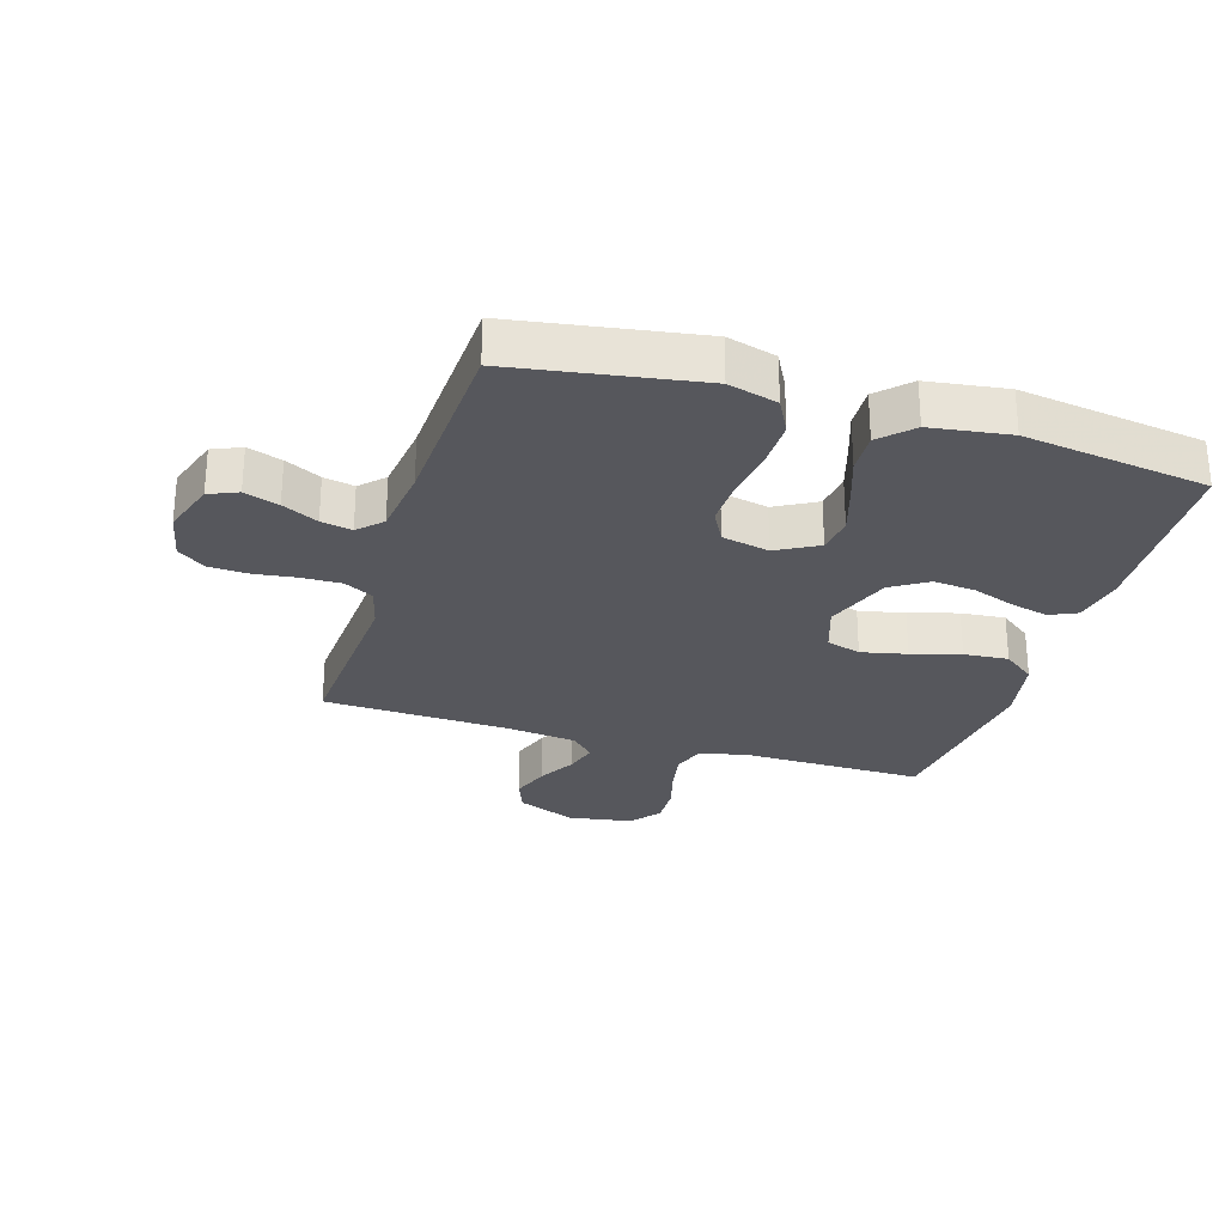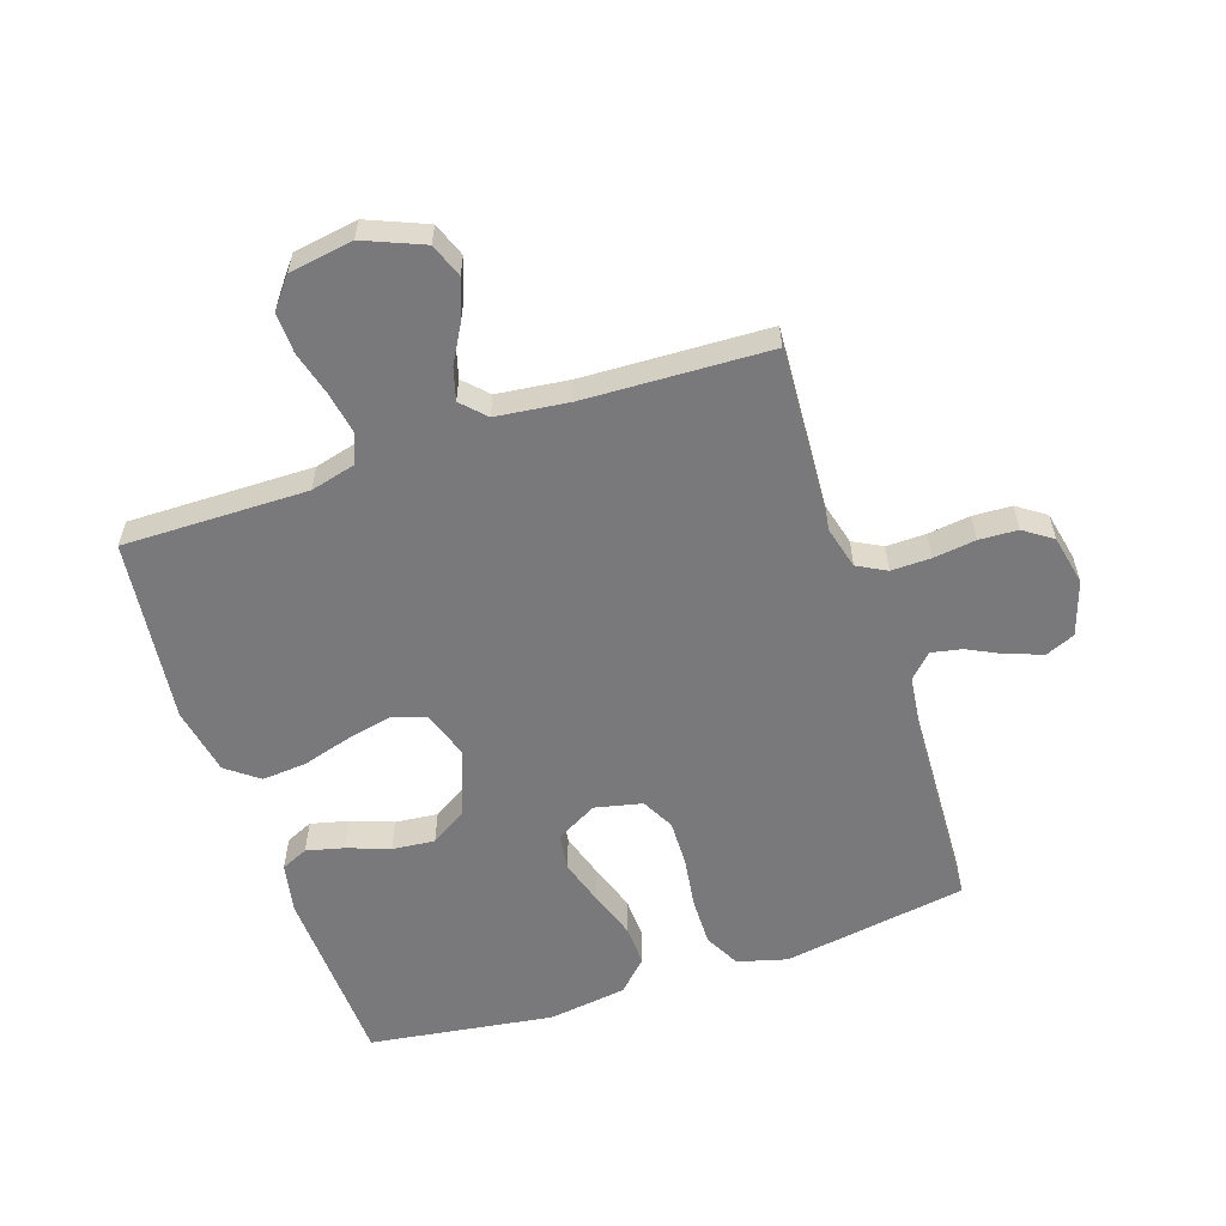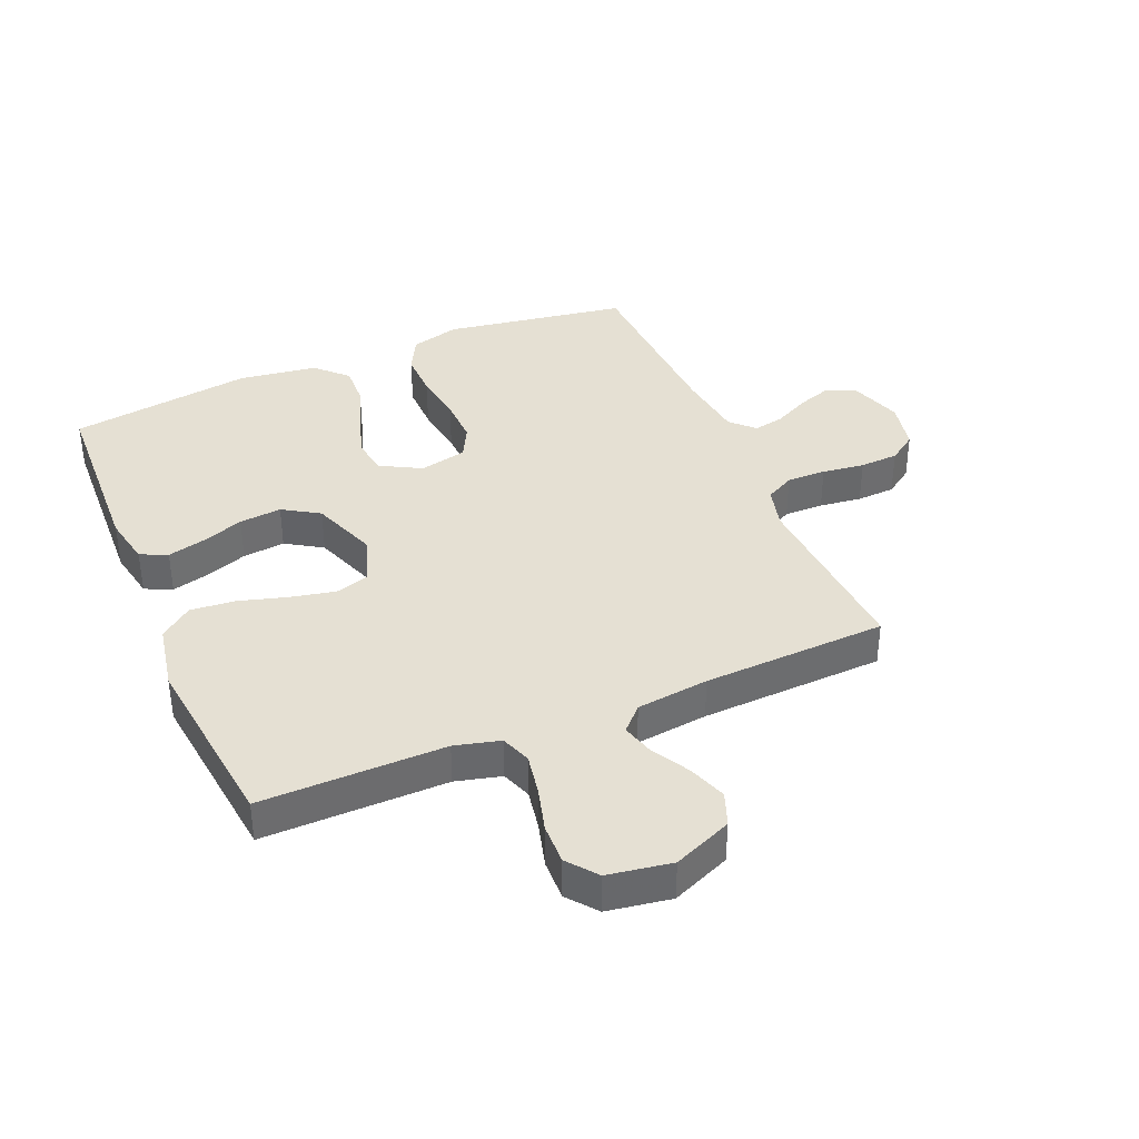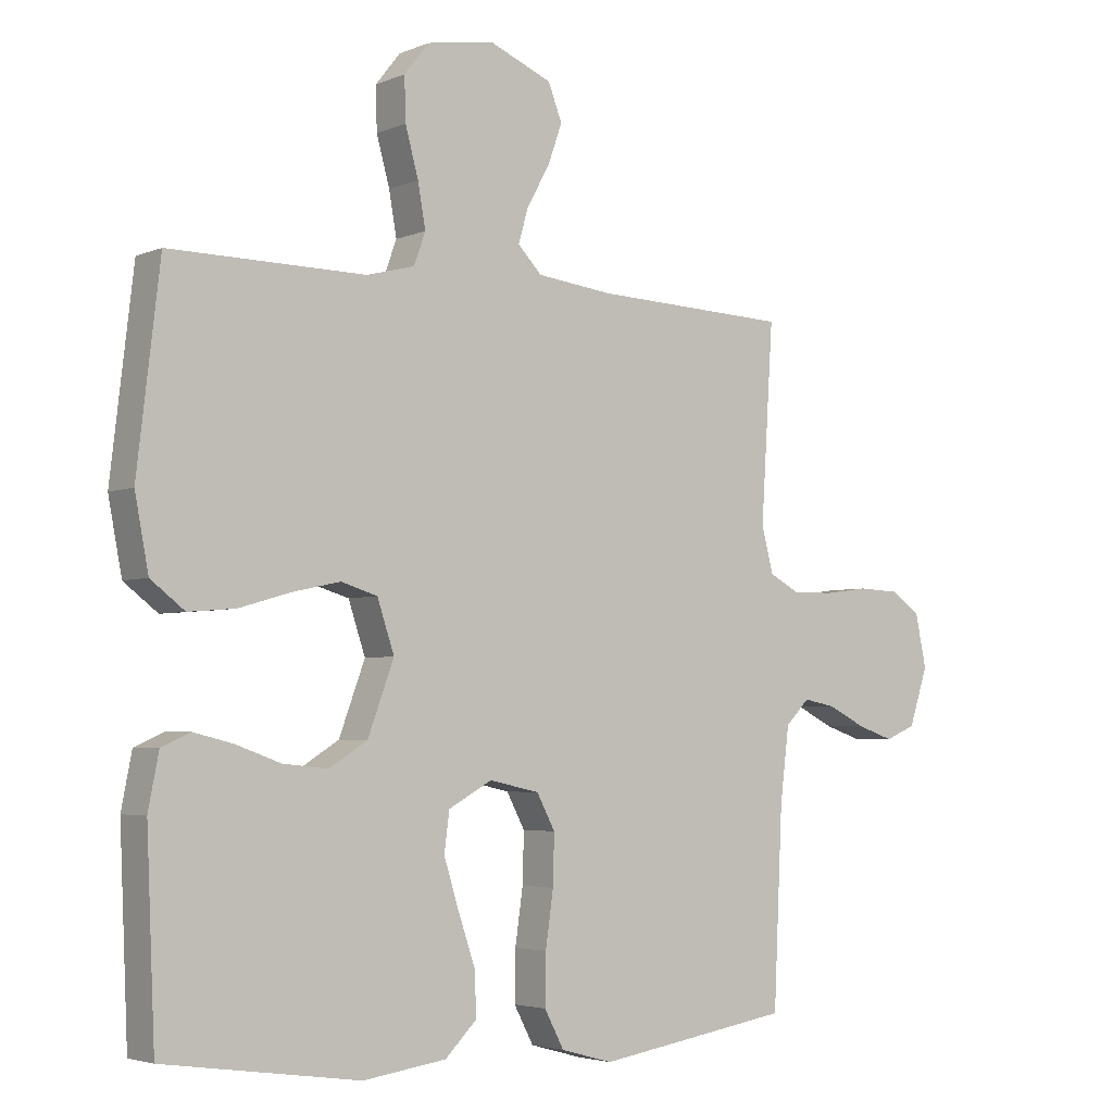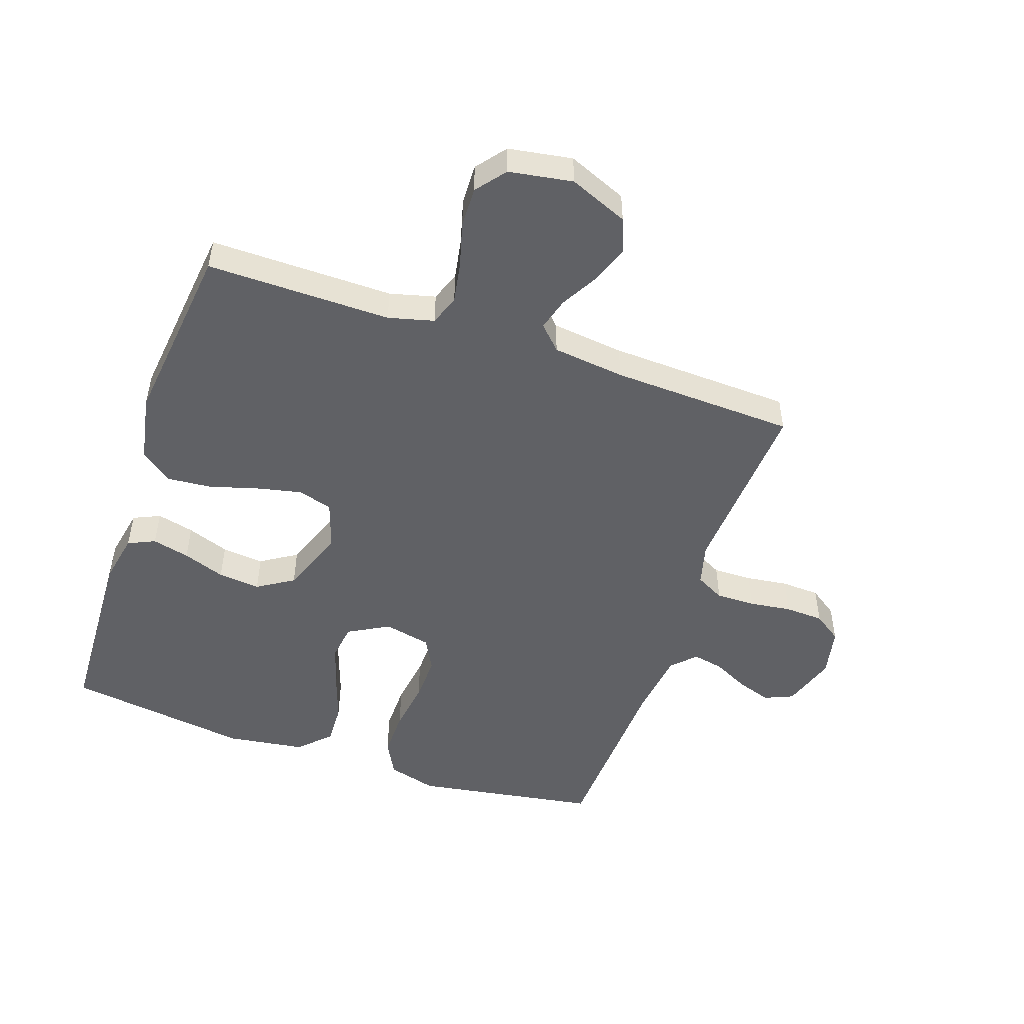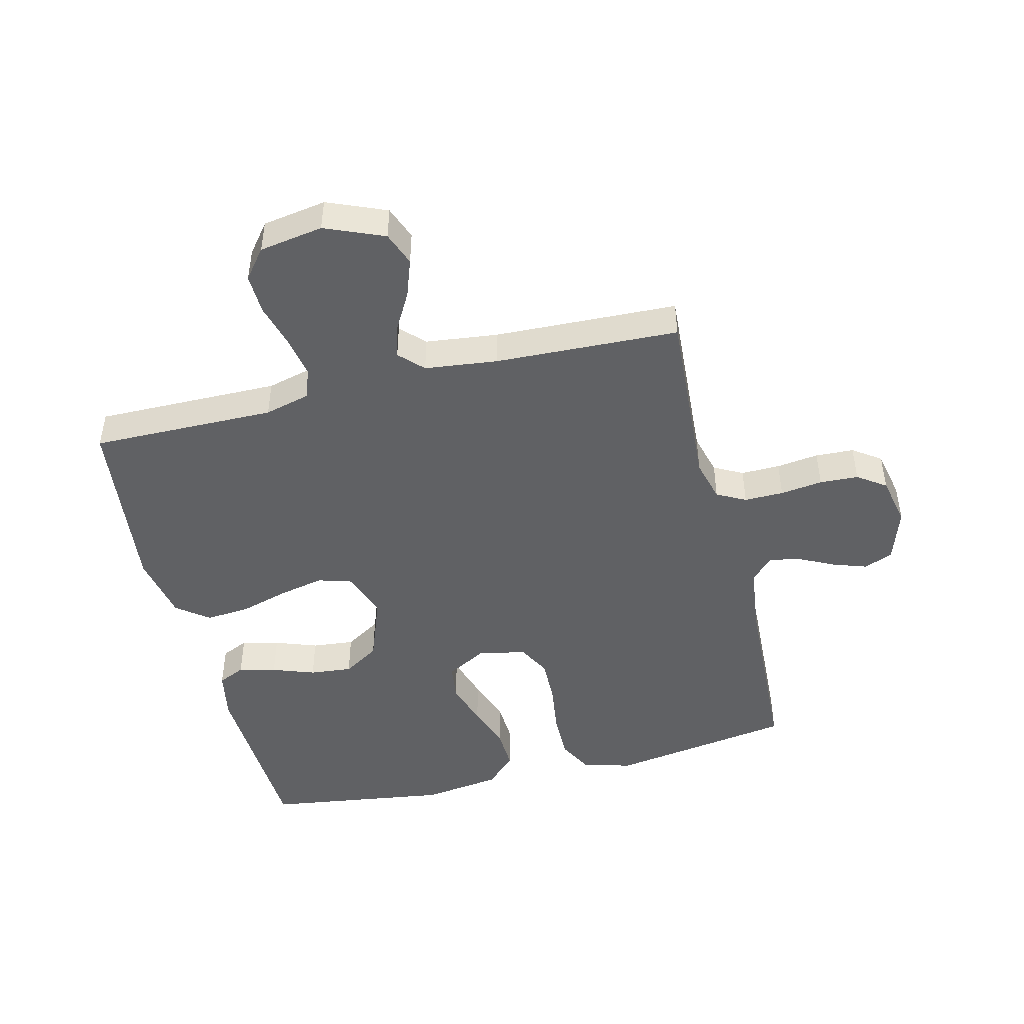
<metadata>
{"format":"obj","ext":"obj","renderer":"f3d","projection":"perspective","resolution":1024,"background":"white","views":[{"elev":-27.5,"azim":163.0,"up":"+Y"},{"elev":-57.9,"azim":18.5,"up":"+Y"},{"elev":38.0,"azim":-23.0,"up":"+Y"},{"elev":-3.8,"azim":-36.7,"up":"+Z"},{"elev":-50.0,"azim":-18.9,"up":"+Y"},{"elev":-46.8,"azim":13.9,"up":"+Y"}]}
</metadata>
<code>
v 0.5 0.07 -0.5
v 0.2 0.07 -0.548
v 0.12 0.07 -0.526
v 0.09 0.07 -0.469
v 0.091 0.07 -0.392
v 0.103 0.07 -0.308
v 0.105 0.07 -0.232
v 0.077 0.07 -0.179
v 0 0.07 -0.162
v -0.067 0.07 -0.199
v -0.075 0.07 -0.259
v -0.052 0.07 -0.333
v -0.026 0.07 -0.409
v -0.023 0.07 -0.476
v -0.072 0.07 -0.525
v -0.2 0.07 -0.543
v -0.5 0.07 -0.5
v -0.513 0.07 -0.2
v -0.497 0.07 -0.118
v -0.453 0.07 -0.098
v -0.392 0.07 -0.113
v -0.323 0.07 -0.138
v -0.254 0.07 -0.145
v -0.195 0.07 -0.108
v -0.155 0.07 0
v -0.181 0.07 0.078
v -0.237 0.07 0.095
v -0.311 0.07 0.079
v -0.39 0.07 0.056
v -0.462 0.07 0.05
v -0.514 0.07 0.09
v -0.535 0.07 0.2
v -0.5 0.07 0.5
v -0.2 0.07 0.497
v -0.126 0.07 0.516
v -0.108 0.07 0.565
v -0.12 0.07 0.632
v -0.14 0.07 0.705
v -0.142 0.07 0.771
v -0.104 0.07 0.819
v 0 0.07 0.836
v 0.096 0.07 0.796
v 0.117 0.07 0.741
v 0.095 0.07 0.679
v 0.06 0.07 0.617
v 0.045 0.07 0.564
v 0.082 0.07 0.526
v 0.2 0.07 0.512
v 0.5 0.07 0.5
v 0.481 0.07 0.2
v 0.499 0.07 0.131
v 0.546 0.07 0.106
v 0.61 0.07 0.107
v 0.679 0.07 0.116
v 0.742 0.07 0.113
v 0.788 0.07 0.081
v 0.805 0.07 0
v 0.776 0.07 -0.088
v 0.729 0.07 -0.108
v 0.673 0.07 -0.089
v 0.615 0.07 -0.06
v 0.565 0.07 -0.05
v 0.528 0.07 -0.087
v 0.514 0.07 -0.2
v 0.5 0 -0.5
v 0.2 0 -0.548
v 0.12 0 -0.526
v 0.09 0 -0.469
v 0.091 0 -0.392
v 0.103 0 -0.308
v 0.105 0 -0.232
v 0.077 0 -0.179
v 0 0 -0.162
v -0.067 0 -0.199
v -0.075 0 -0.259
v -0.052 0 -0.333
v -0.026 0 -0.409
v -0.023 0 -0.476
v -0.072 0 -0.525
v -0.2 0 -0.543
v -0.5 0 -0.5
v -0.513 0 -0.2
v -0.497 0 -0.118
v -0.453 0 -0.098
v -0.392 0 -0.113
v -0.323 0 -0.138
v -0.254 0 -0.145
v -0.195 0 -0.108
v -0.155 0 0
v -0.181 0 0.078
v -0.237 0 0.095
v -0.311 0 0.079
v -0.39 0 0.056
v -0.462 0 0.05
v -0.514 0 0.09
v -0.535 0 0.2
v -0.5 0 0.5
v -0.2 0 0.497
v -0.126 0 0.516
v -0.108 0 0.565
v -0.12 0 0.632
v -0.14 0 0.705
v -0.142 0 0.771
v -0.104 0 0.819
v 0 0 0.836
v 0.096 0 0.796
v 0.117 0 0.741
v 0.095 0 0.679
v 0.06 0 0.617
v 0.045 0 0.564
v 0.082 0 0.526
v 0.2 0 0.512
v 0.5 0 0.5
v 0.481 0 0.2
v 0.499 0 0.131
v 0.546 0 0.106
v 0.61 0 0.107
v 0.679 0 0.116
v 0.742 0 0.113
v 0.788 0 0.081
v 0.805 0 0
v 0.776 0 -0.088
v 0.729 0 -0.108
v 0.673 0 -0.089
v 0.615 0 -0.06
v 0.565 0 -0.05
v 0.528 0 -0.087
v 0.514 0 -0.2
f 58 59 60 61
f 58 61 62
f 57 58 62
f 56 57 62
f 53 54 55 56
f 52 53 56 62
f 51 52 62 63
f 48 49 50
f 47 48 50 51
f 42 43 44 45
f 42 45 46
f 41 42 46
f 40 41 46
f 37 38 39 40
f 36 37 40 46
f 35 36 46 47
f 31 32 33 34
f 28 29 30 31
f 27 28 31 34
f 26 27 34 35
f 19 20 21 22
f 17 18 19 22
f 17 22 23
f 16 17 23 24
f 12 13 14 15
f 11 12 15 16
f 10 11 16 24
f 3 4 5 6
f 3 6 7
f 64 1 2 3
f 64 3 7
f 63 64 7 8
f 51 63 8 9
f 25 26 35 47
f 24 25 47 51
f 9 10 24 51
f 125 124 123 122
f 126 125 122
f 126 122 121
f 126 121 120
f 120 119 118 117
f 126 120 117 116
f 127 126 116 115
f 114 113 112
f 115 114 112 111
f 109 108 107 106
f 110 109 106
f 110 106 105
f 110 105 104
f 104 103 102 101
f 110 104 101 100
f 111 110 100 99
f 98 97 96 95
f 95 94 93 92
f 98 95 92 91
f 99 98 91 90
f 86 85 84 83
f 86 83 82 81
f 87 86 81
f 88 87 81 80
f 79 78 77 76
f 80 79 76 75
f 88 80 75 74
f 70 69 68 67
f 71 70 67
f 67 66 65 128
f 71 67 128
f 72 71 128 127
f 73 72 127 115
f 111 99 90 89
f 115 111 89 88
f 115 88 74 73
f 1 65 66 2
f 2 66 67 3
f 3 67 68 4
f 4 68 69 5
f 5 69 70 6
f 6 70 71 7
f 7 71 72 8
f 8 72 73 9
f 9 73 74 10
f 10 74 75 11
f 11 75 76 12
f 12 76 77 13
f 13 77 78 14
f 14 78 79 15
f 15 79 80 16
f 16 80 81 17
f 17 81 82 18
f 18 82 83 19
f 19 83 84 20
f 20 84 85 21
f 21 85 86 22
f 22 86 87 23
f 23 87 88 24
f 24 88 89 25
f 25 89 90 26
f 26 90 91 27
f 27 91 92 28
f 28 92 93 29
f 29 93 94 30
f 30 94 95 31
f 31 95 96 32
f 32 96 97 33
f 33 97 98 34
f 34 98 99 35
f 35 99 100 36
f 36 100 101 37
f 37 101 102 38
f 38 102 103 39
f 39 103 104 40
f 40 104 105 41
f 41 105 106 42
f 42 106 107 43
f 43 107 108 44
f 44 108 109 45
f 45 109 110 46
f 46 110 111 47
f 47 111 112 48
f 48 112 113 49
f 49 113 114 50
f 50 114 115 51
f 51 115 116 52
f 52 116 117 53
f 53 117 118 54
f 54 118 119 55
f 55 119 120 56
f 56 120 121 57
f 57 121 122 58
f 58 122 123 59
f 59 123 124 60
f 60 124 125 61
f 61 125 126 62
f 62 126 127 63
f 63 127 128 64
f 64 128 65 1

</code>
